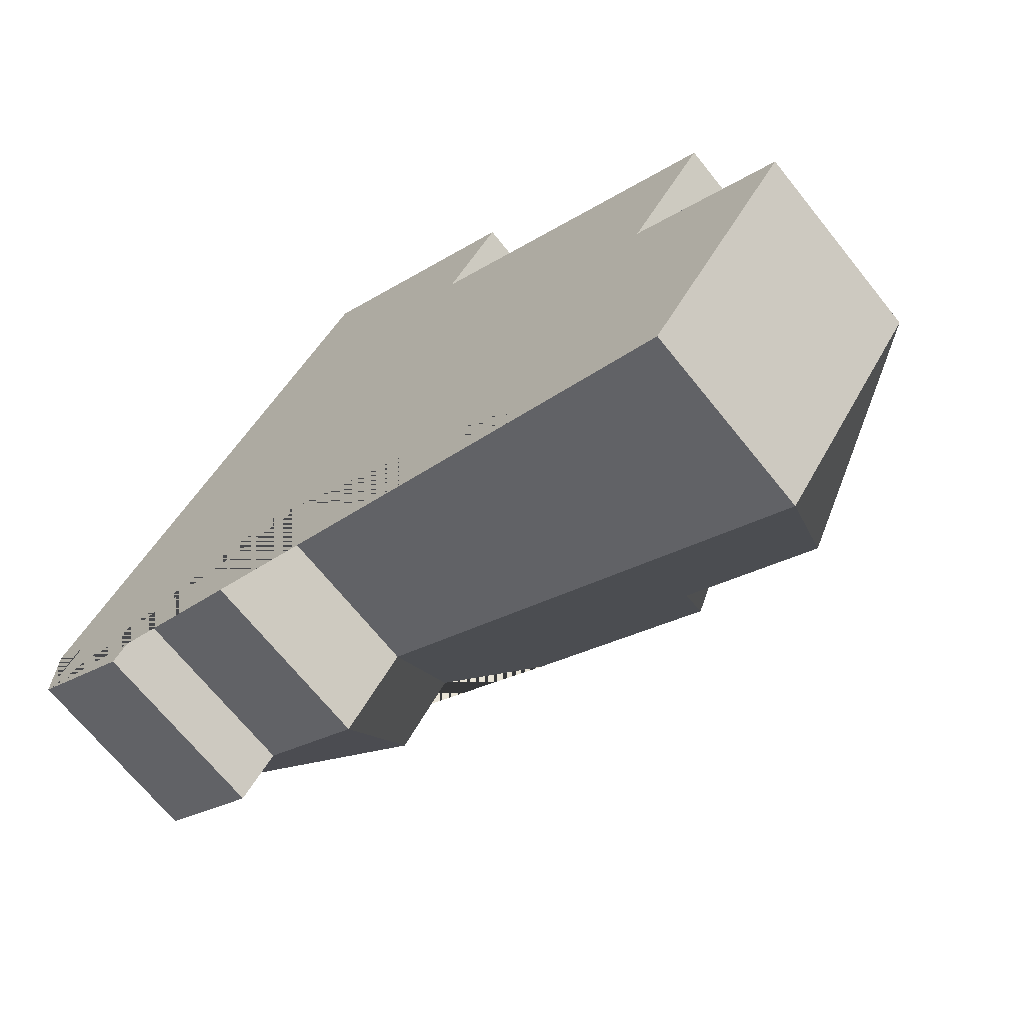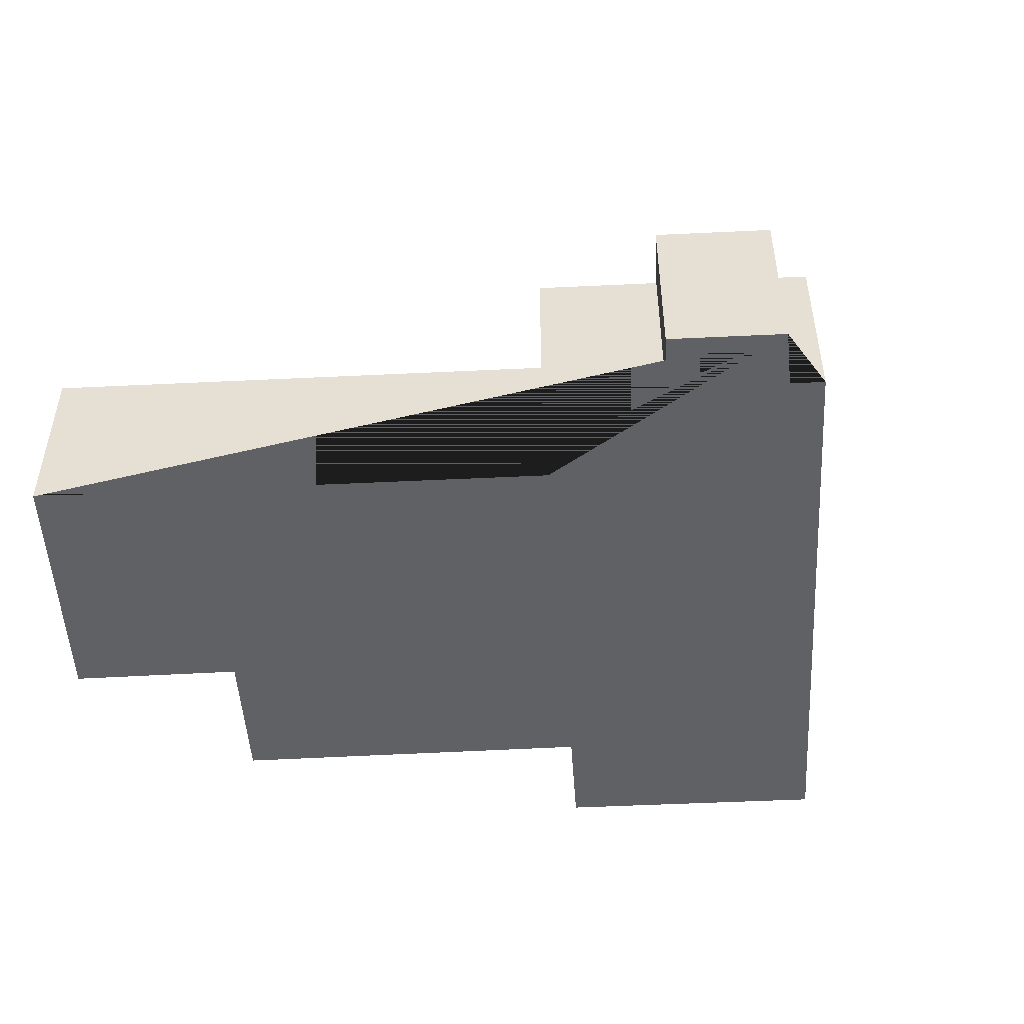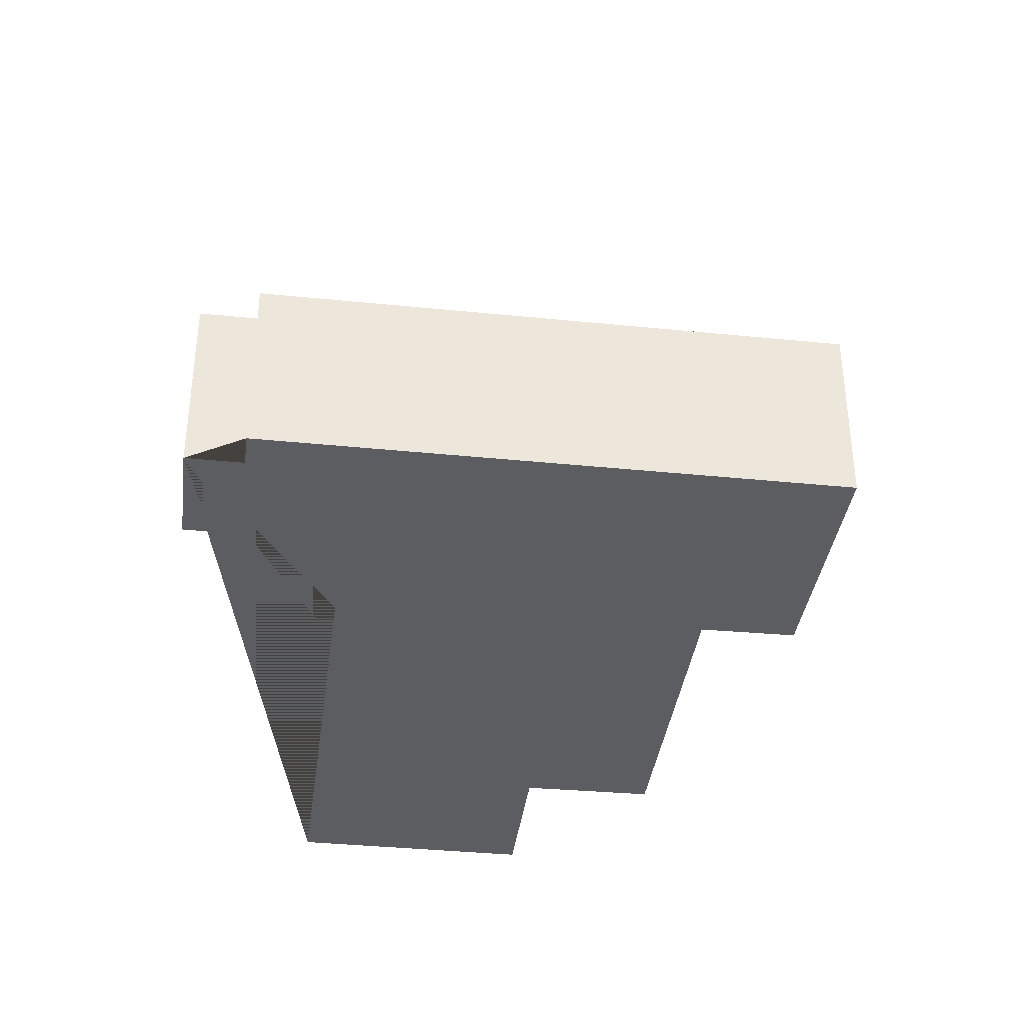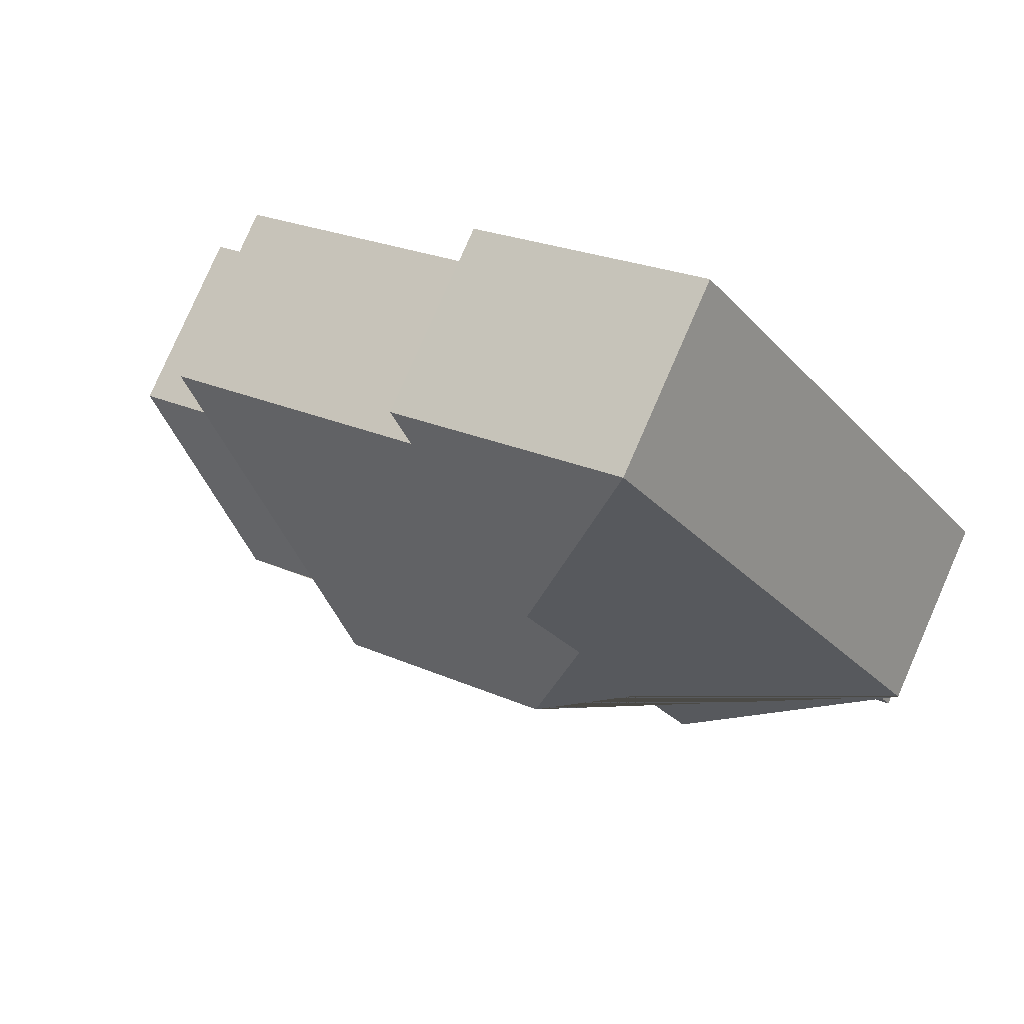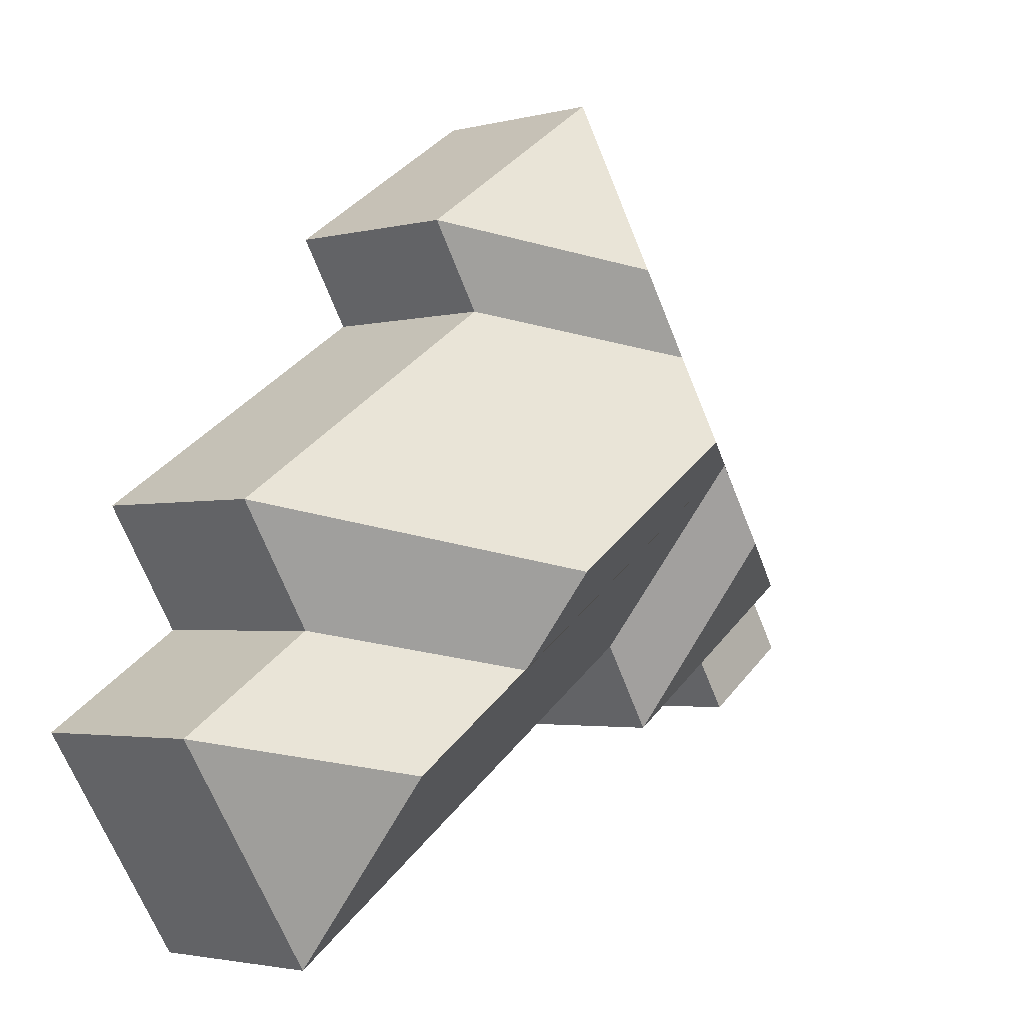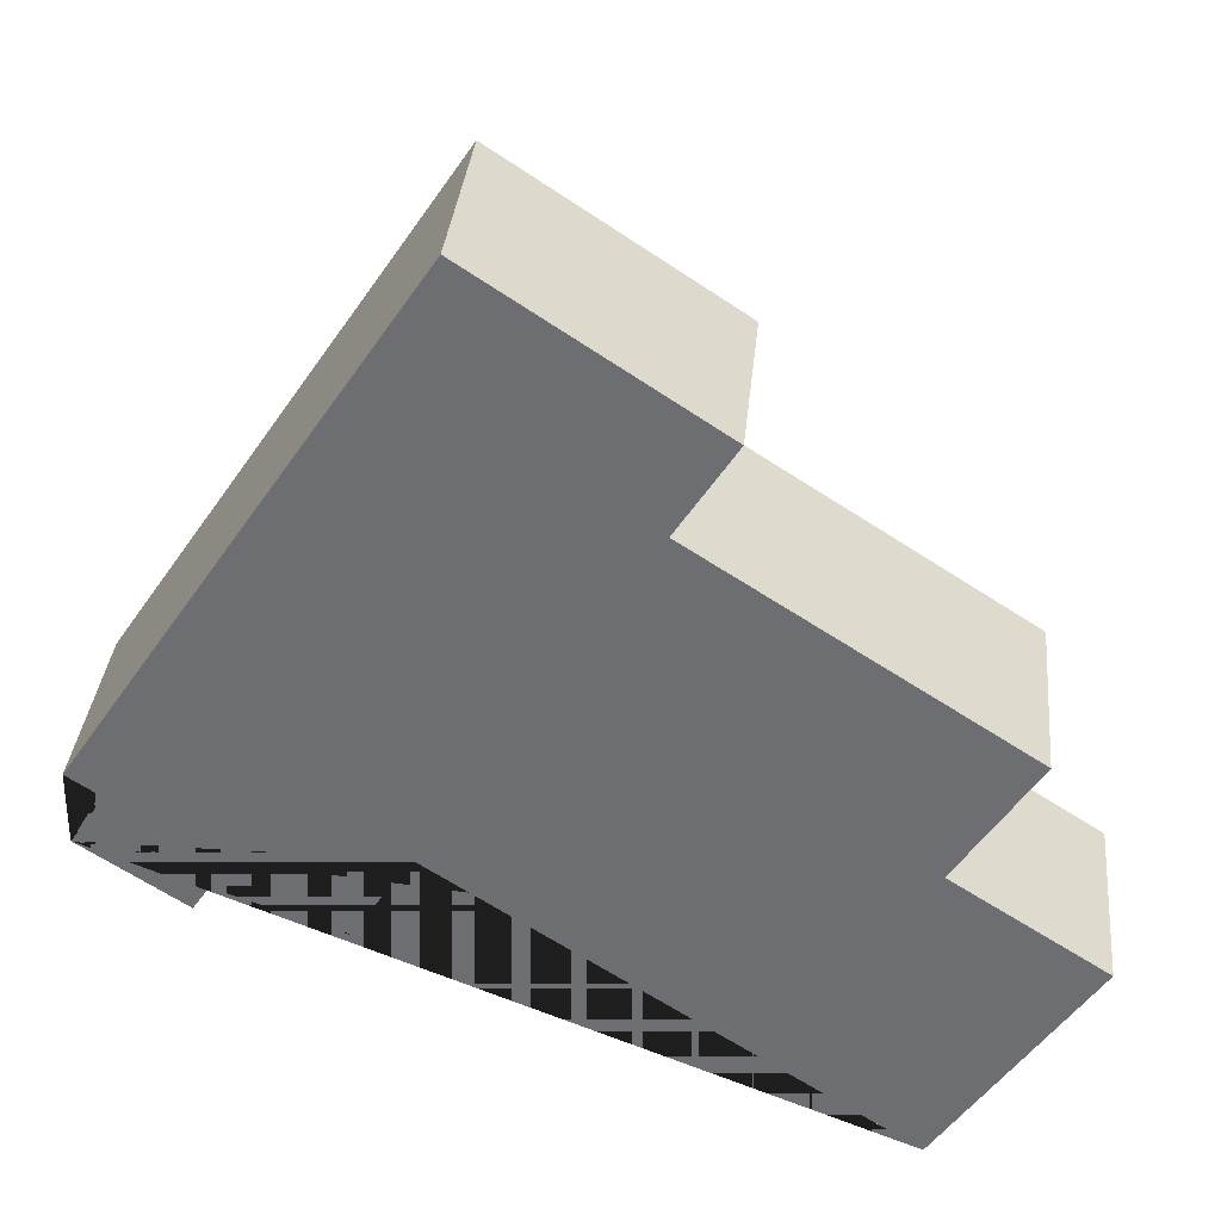
<metadata>
{"format":"obj","ext":"obj","renderer":"f3d","projection":"perspective","resolution":1024,"background":"white","views":[{"elev":-68.1,"azim":38.6,"up":"+Z"},{"elev":-50.4,"azim":-143.4,"up":"+Y"},{"elev":-36.7,"azim":-63.9,"up":"+Y"},{"elev":79.9,"azim":-156.4,"up":"+Z"},{"elev":-2.6,"azim":131.9,"up":"+Z"},{"elev":34.9,"azim":5.7,"up":"+Z"}]}
</metadata>
<code>
o BK39_500_014026_0007
v 17.47 75 -247.8
v 56.93 75 -274
v 30.64 75 -227.9
v 111.1 75 -281.4
v 17.78 75 -219.4
v 70.11 75 -254.2
v 133.2 75 -246.5
v 309.9 75 -363.7
v 95.01 122.9 -203.2
v 238.9 121.3 -254.4
v 115.9 122.6 -171
v 295.6 121.6 -291.6
v 150.8 144.6 -164.5
v 231.3 145 -217.4
v 309.3 75 -239.4
v 143.2 121.8 -128.2
v 367.4 75 -277.1
v 165.1 121.5 -94.65
v 217.6 75 -112.4
v 339.6 75 -191.9
v 150.7 75 -19.36
v 239.4 75 -78.31
v 17.47 0 -247.8
v 56.93 0 -274
v 70.11 0 -254.2
v 111.1 0 -281.4
v 133.2 0 -246.5
v 309.9 0 -363.7
v 367.4 0 -277.1
v 309.3 0 -239.4
v 339.6 0 -191.9
v 217.6 0 -112.4
v 239.4 0 -78.31
v 150.7 0 -19.36
v 17.78 0 -219.4
v 30.64 0 -227.9
f 21 22 18
f 18 16 19 22
f 19 20 14 13 16
f 14 10 15 20
f 15 17 12 10
f 17 8 12
f 11 7 8 12 10 14 13
f 5 21 18 16 13 11 9
f 9 4 7 11
f 5 3 6 4 9
f 3 1 2 6
f 23 24 25 26 27 28 29 30 31 32 33 34 35 36
f 1 23 24 2
f 2 24 25 6
f 6 25 26 4
f 4 26 27 7
f 7 27 28 8
f 8 28 29 17
f 17 29 30 15
f 15 30 31 20
f 20 31 32 19
f 19 32 33 22
f 22 33 34 21
f 21 34 35 5
f 5 35 36 3
f 3 36 23 1

</code>
